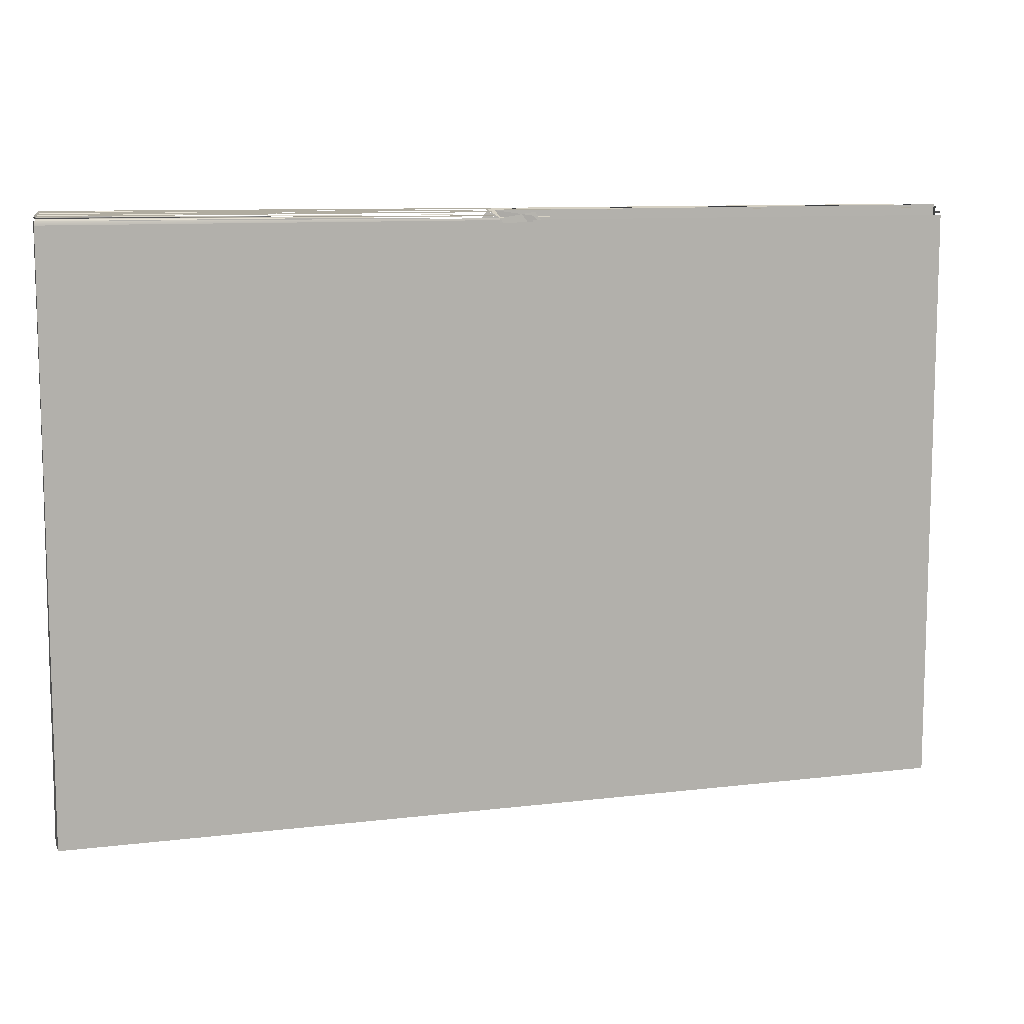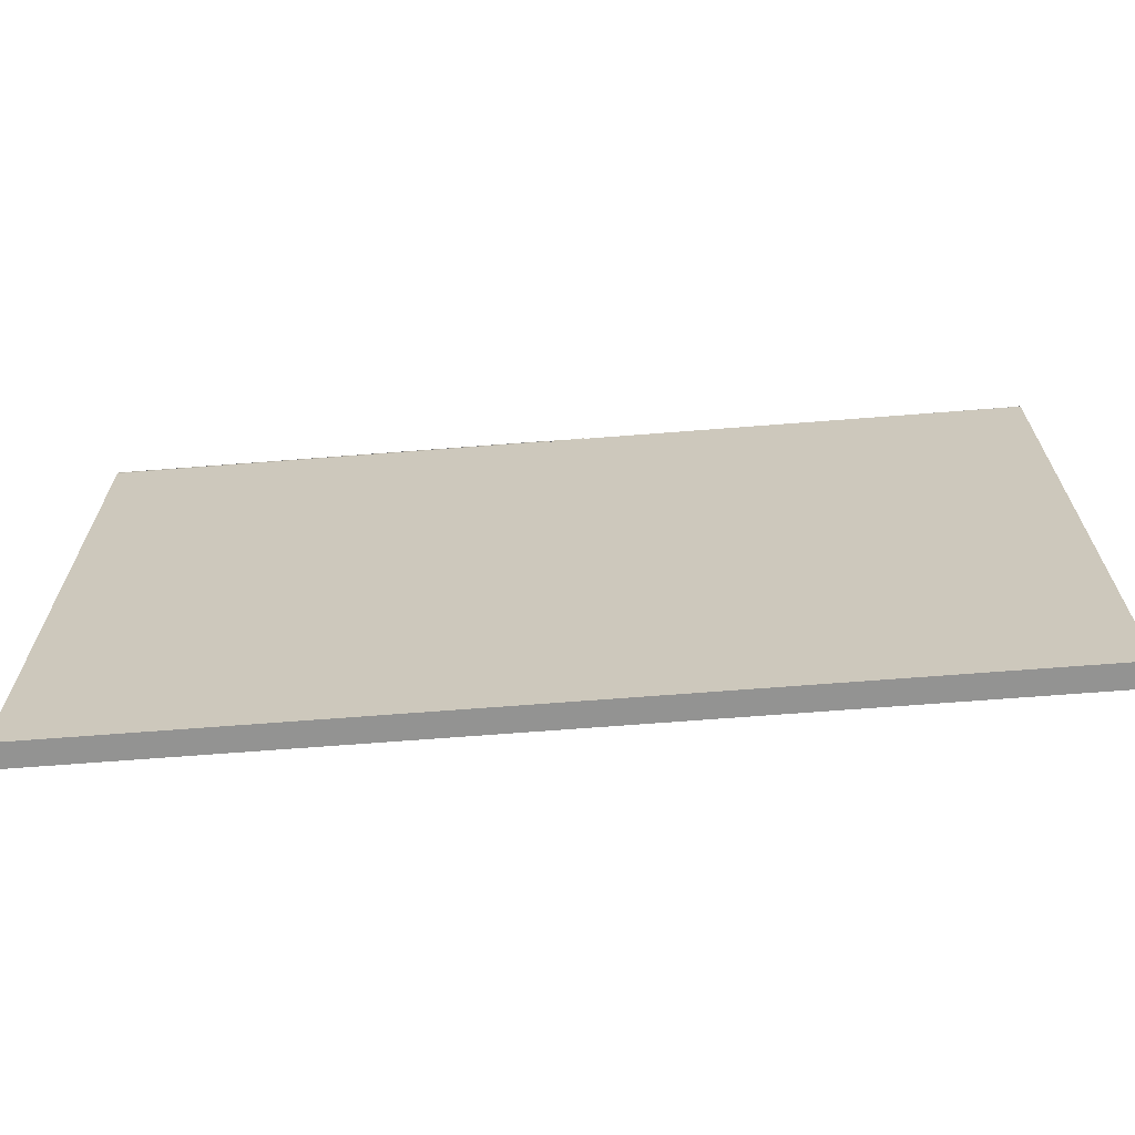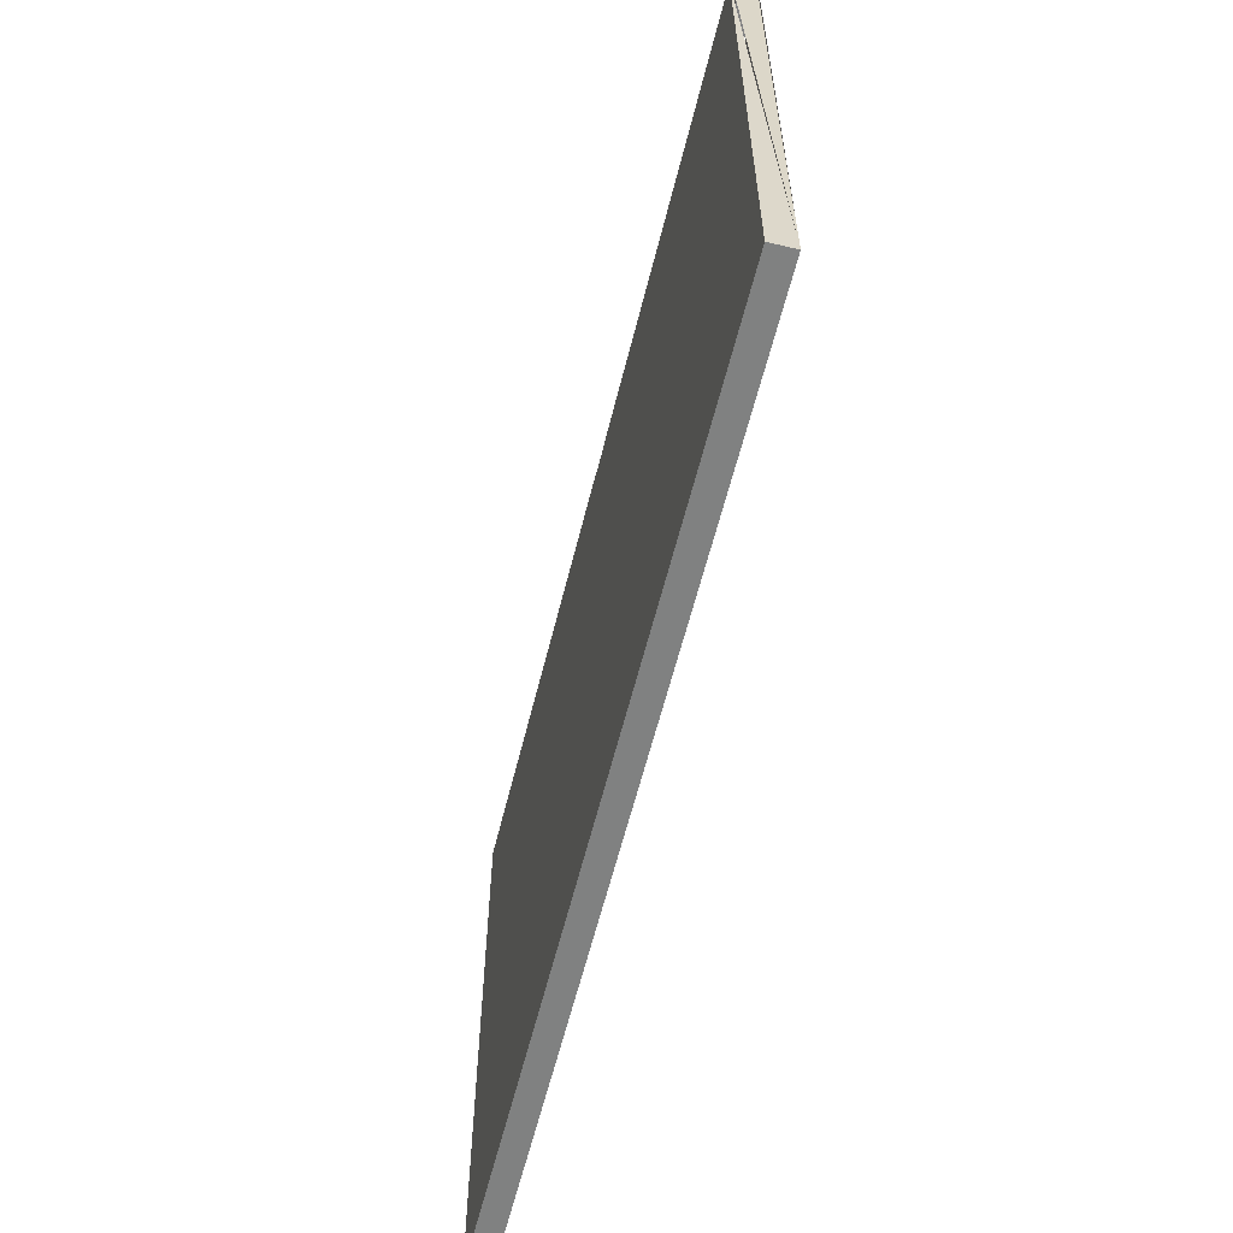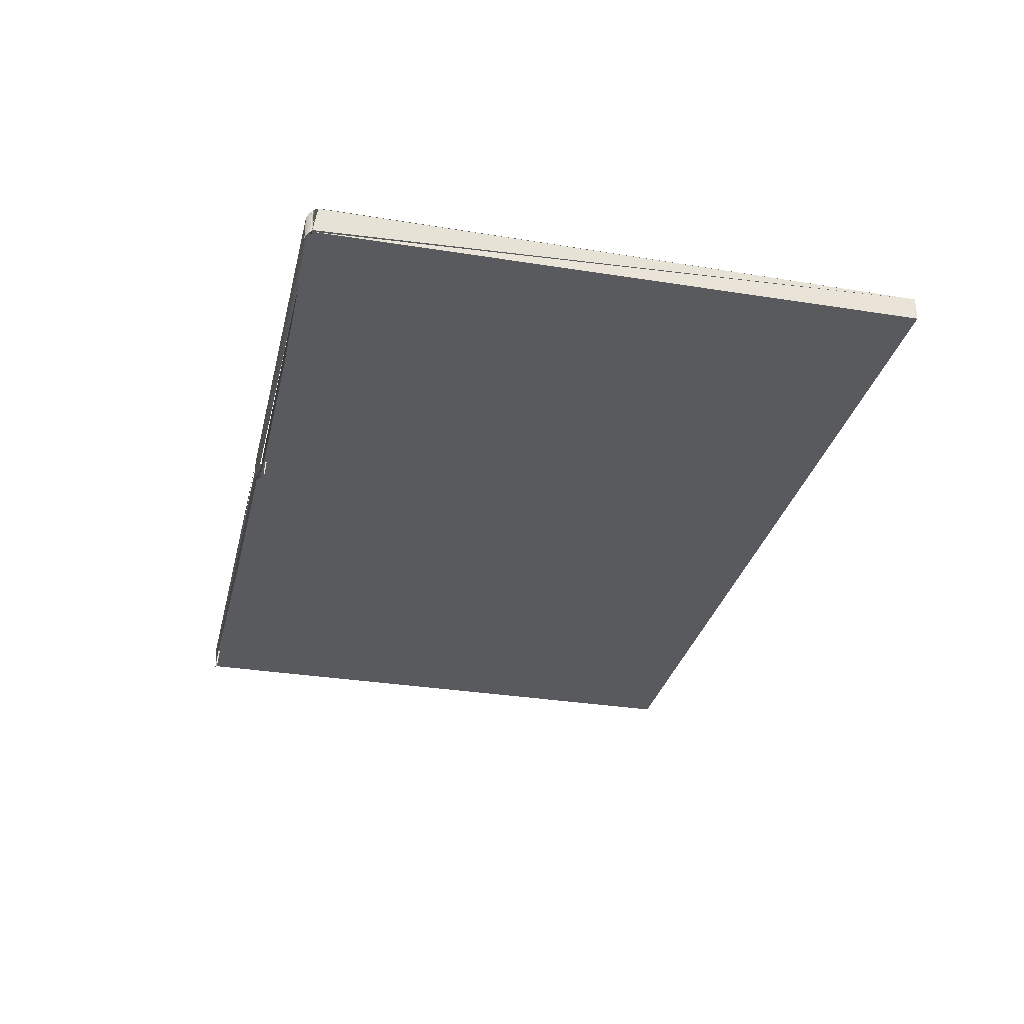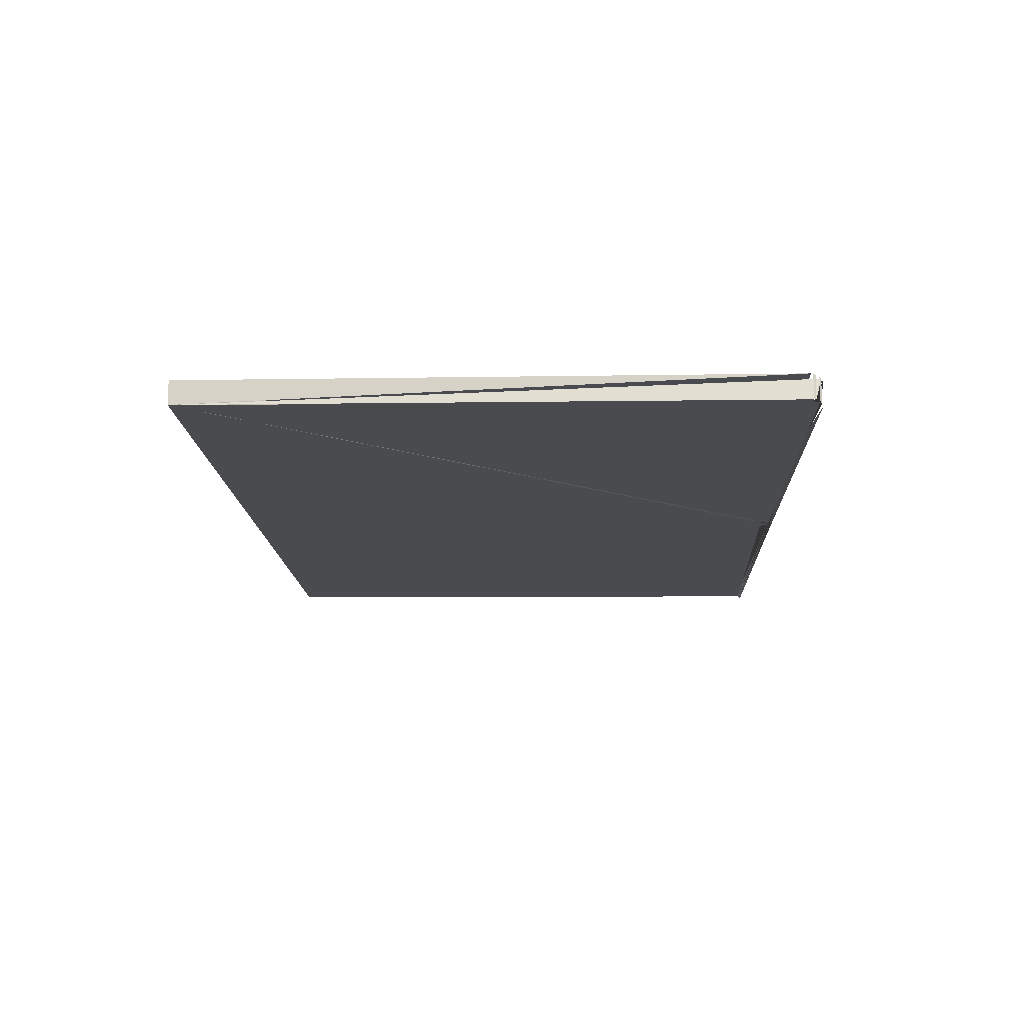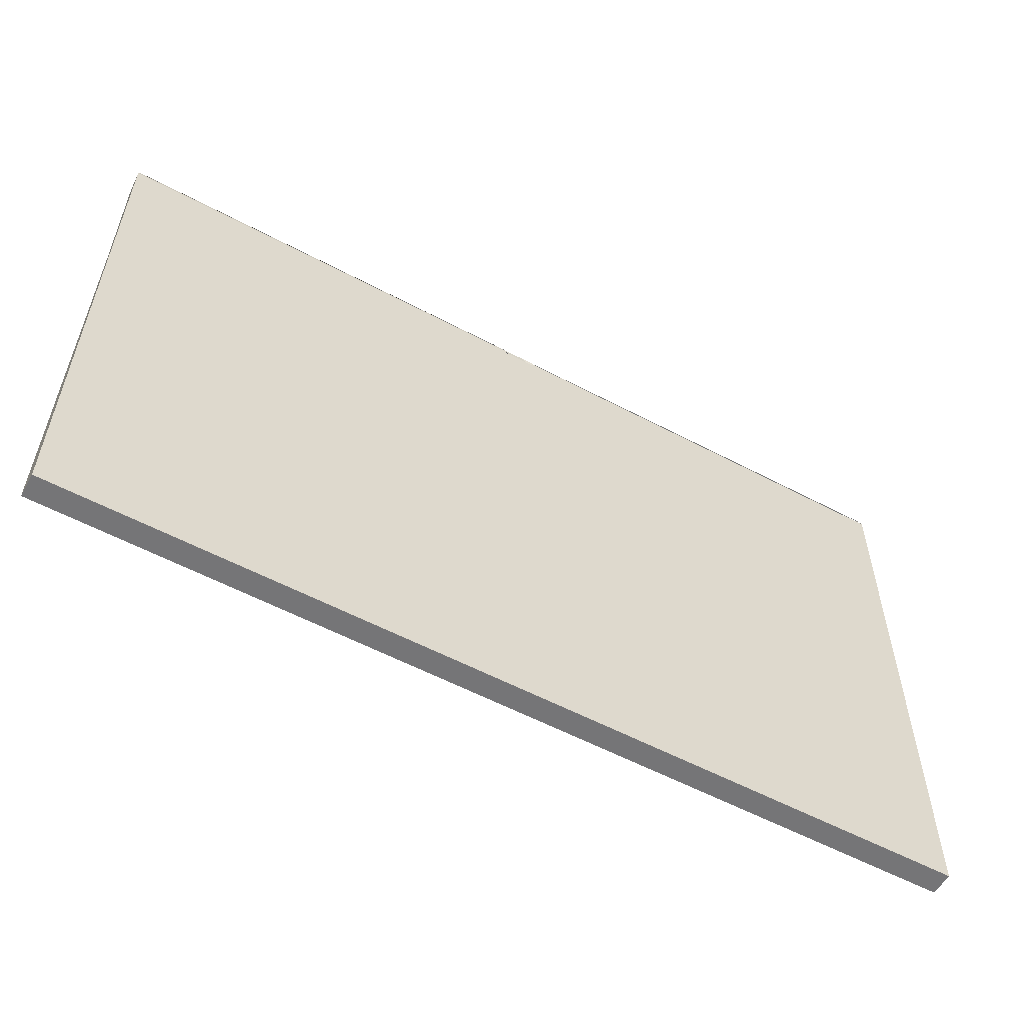
<metadata>
{"format":"obj","ext":"obj","renderer":"f3d","projection":"perspective","resolution":1024,"background":"white","views":[{"elev":10.0,"azim":162.7,"up":"+Z"},{"elev":-66.7,"azim":-175.5,"up":"+Z"},{"elev":-60.3,"azim":-103.9,"up":"+Z"},{"elev":-31.5,"azim":76.8,"up":"+Y"},{"elev":-13.8,"azim":-88.0,"up":"+Y"},{"elev":-56.6,"azim":151.0,"up":"+Z"}]}
</metadata>
<code>
o new-5
v -0.5514 0.7656 0.3547
v -0.5533 0.7676 0.3528
v 0.5752 0.7379 0.3528
v -0.555 0.7692 0.3508
v 0.03514 0.7395 0.3508
v -0.01328 0.7692 0.3508
v -0.555 0.7395 0.3508
v -0.5563 0.7706 0.3485
v 0.5768 0.7395 0.3508
v -0.01193 0.7706 0.3485
v -0.5533 0.7379 0.3528
v -0.5573 0.7716 0.346
v -0.01091 0.7716 0.346
v 0.5782 0.7409 0.3485
v -0.558 0.7723 0.3435
v -0.01024 0.7723 0.3435
v -0.5514 0.736 0.3547
v -0.5583 0.7725 0.3413
v -0.009979 0.7725 0.3413
v -0.5583 0.7725 -0.3937
v 0.03277 0.7419 0.346
v 0.03184 0.7428 0.3413
v 0.5801 0.7725 0.3413
v 0.03184 0.7725 0.3413
v 0.5799 0.7723 0.3435
v -0.5583 0.7428 -0.3937
v 0.0321 0.7723 0.3435
v 0.5792 0.7716 0.346
v 0.03277 0.7716 0.346
v 0.5782 0.7706 0.3485
v 0.03379 0.7706 0.3485
v 0.5768 0.7692 0.3508
v -0.01024 0.7426 0.3435
v 0.03514 0.7692 0.3508
v 0.5752 0.7676 0.3528
v 0.03679 0.7676 0.3528
v 0.5733 0.7656 0.3547
v 0.03871 0.7656 0.3547
v 0.5711 0.7635 0.3562
v -0.009979 0.7725 0.3382
v 0.03184 0.7725 0.3382
v 0.5801 0.7725 -0.3937
v -0.558 0.7426 0.3435
v -0.5573 0.7419 0.346
v -0.01193 0.7409 0.3485
v -0.01328 0.7395 0.3508
v 0.5801 0.7428 -0.3937
v 0.03184 0.7428 0.3382
v 0.5711 0.7338 0.3562
v 0.03871 0.736 0.3547
v 0.5733 0.736 0.3547
v 0.03679 0.7379 0.3528
f 34 35 3 5
f 50 17 27
f 26 47 52
f 20 36 13
f 2 4 7 11
f 11 38 1
f 5 26 7
f 36 37 51 52
f 37 35 3 51
f 39 37 51 49
f 38 39 49 50
f 35 36 52 3
f 35 32 9 3
f 32 34 5 9
f 20 42 47 26
f 25 42 14
f 22 47 3
f 9 47 42
f 26 18 20
f 20 41 42
f 27 20 6
f 44 26 2
f 36 20 1
f 4 52 36
f 12 15 43 44
f 37 38 50 51
f 9 5 3
f 30 31 32
f 3 52 51
f 51 50 49
f 30 32 9 14
f 29 30 14 21
f 41 20 26 48
f 19 20 40
f 40 20 41
f 23 41 42
f 25 24 23
f 24 25 27
f 47 48 26
f 28 27 25
f 30 29 28
f 42 41 48 47
f 24 41 48 22
f 18 19 20
f 24 23 41
l 4 8
l 13 16
l 20 38
l 1 17
l 6 46
l 16 33
l 10 45
l 8 12
l 16 19
l 15 18

</code>
